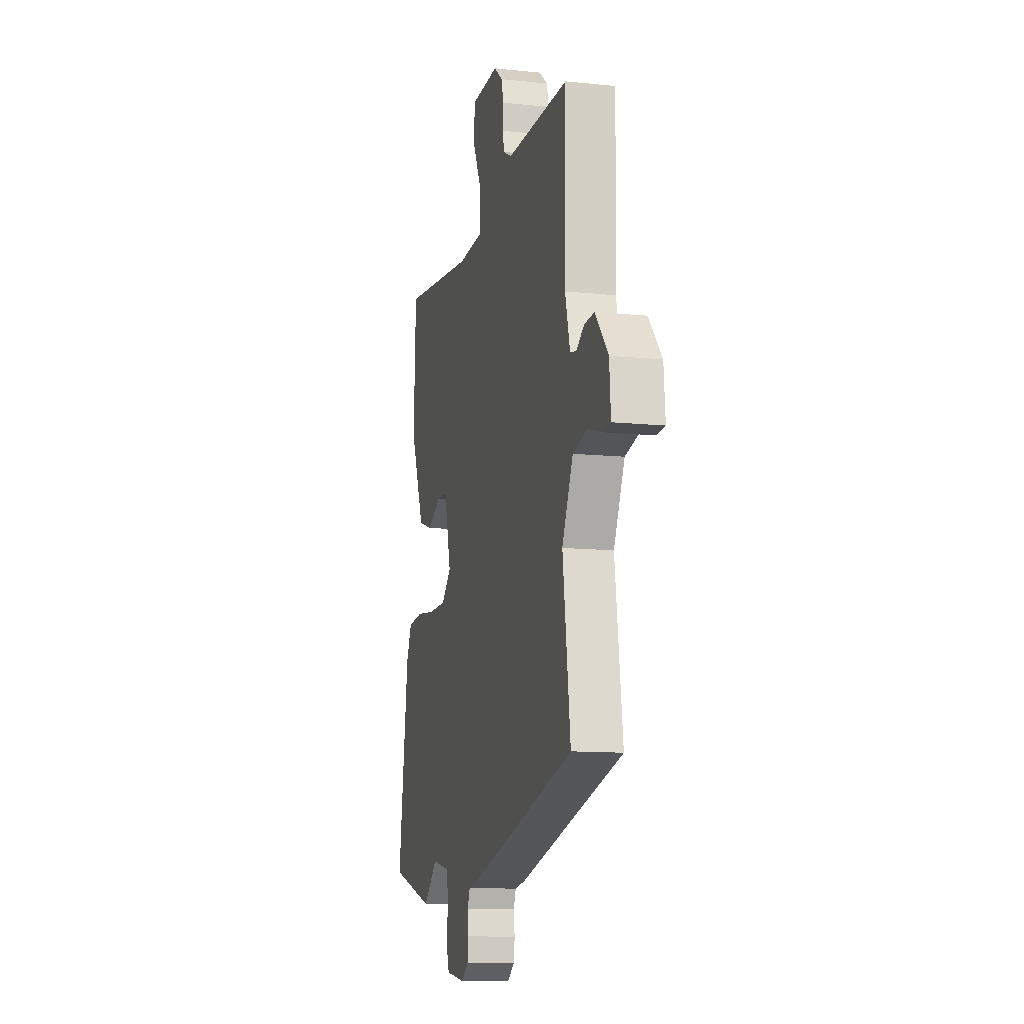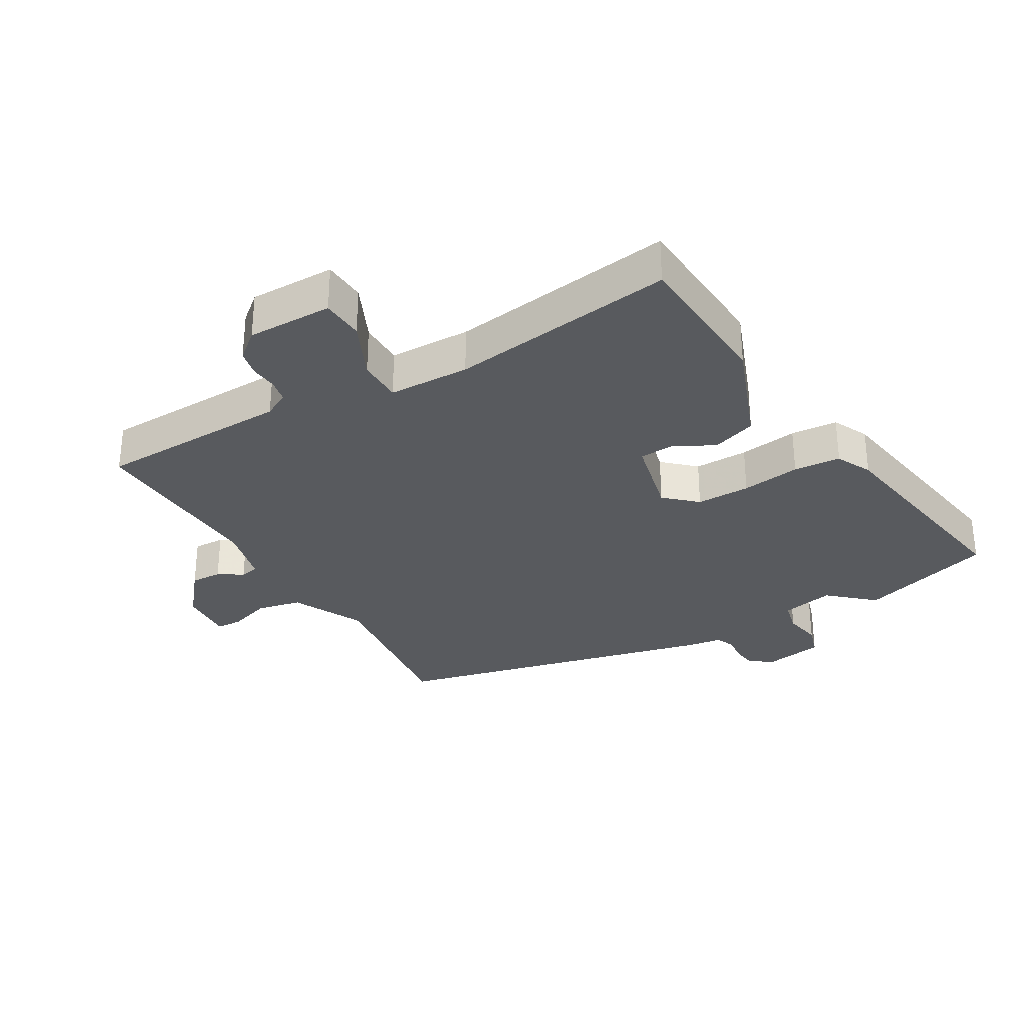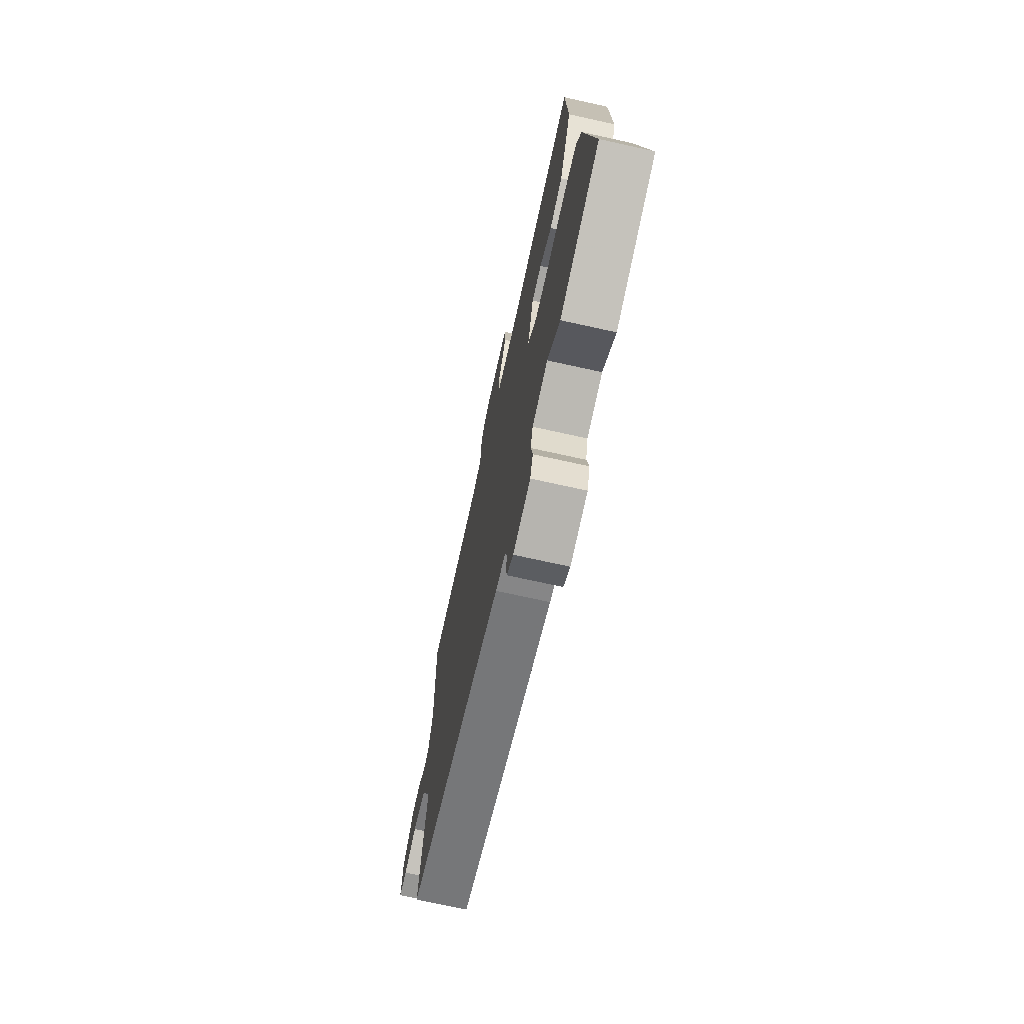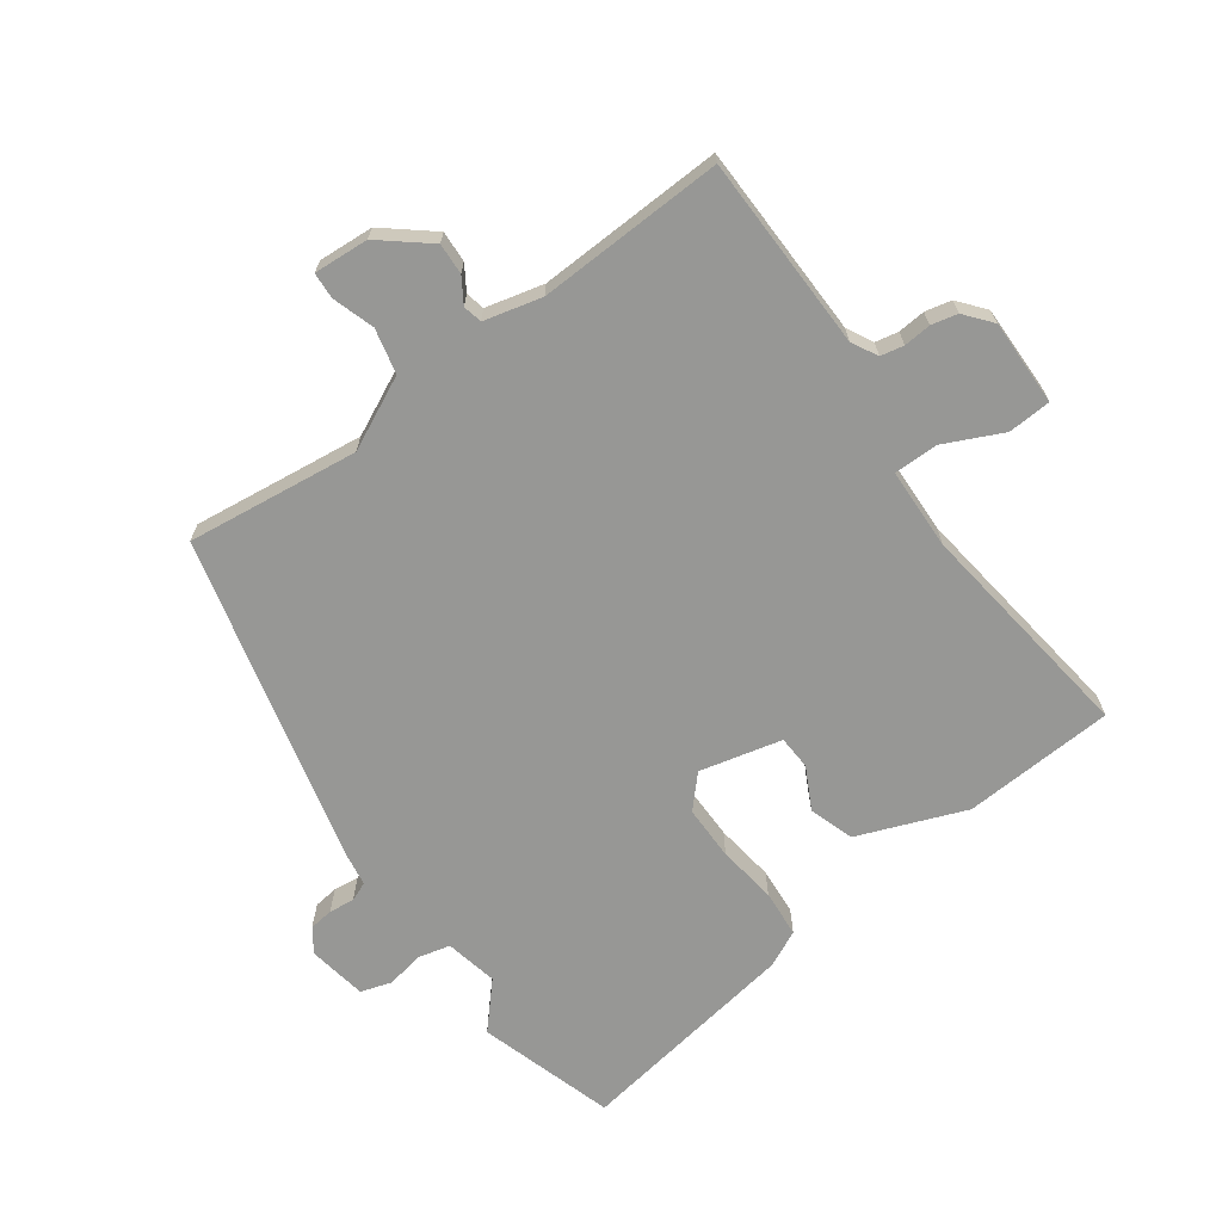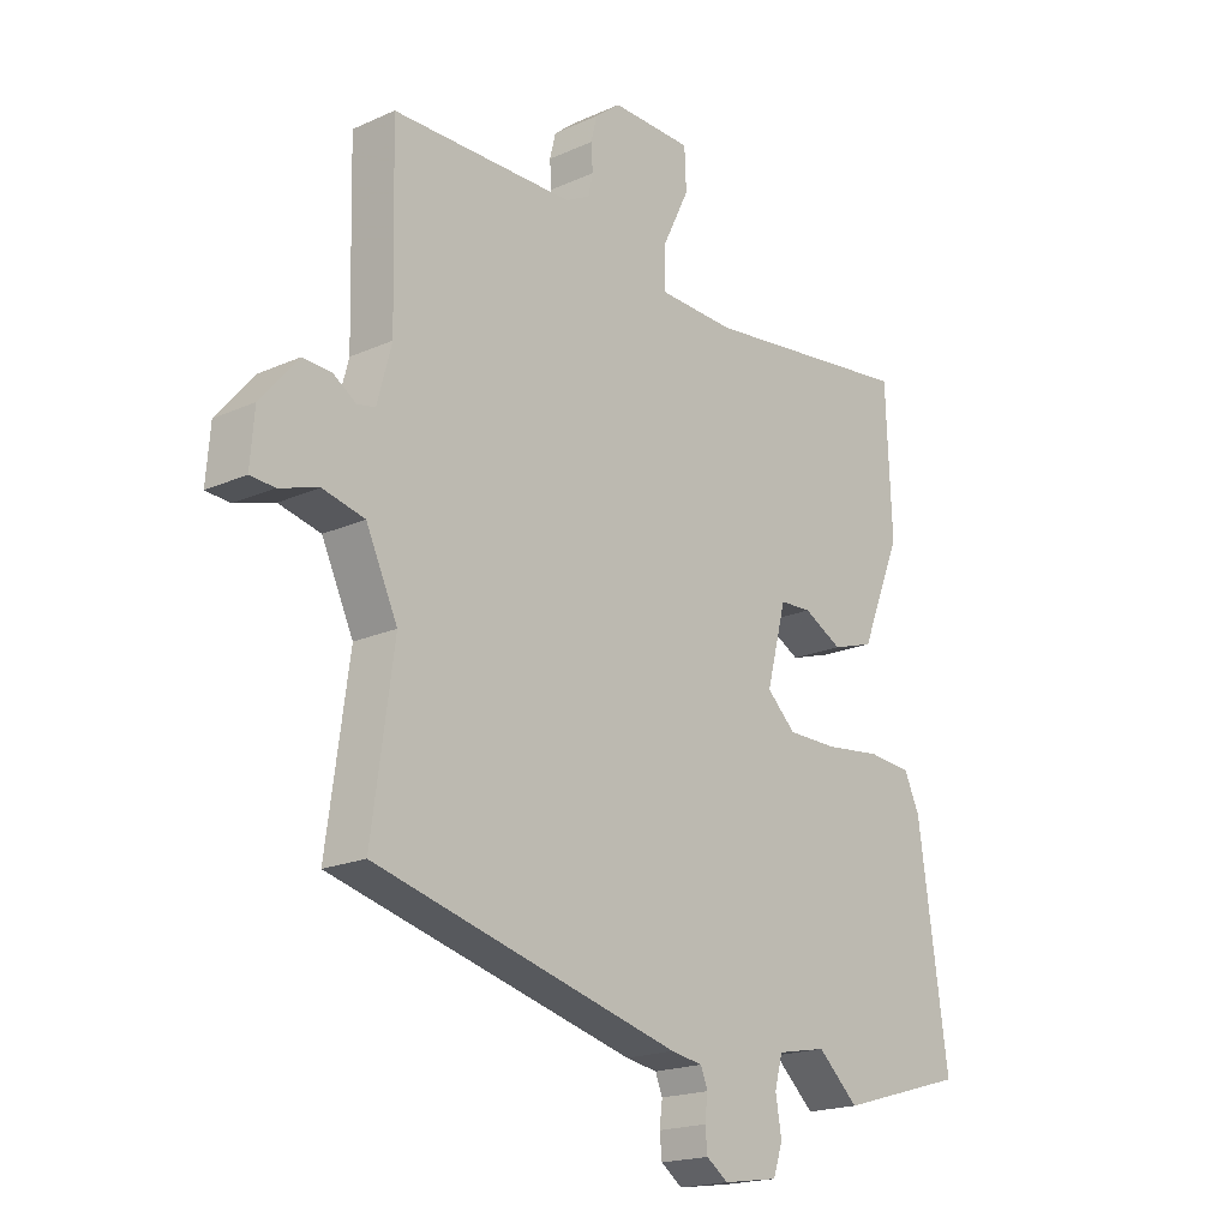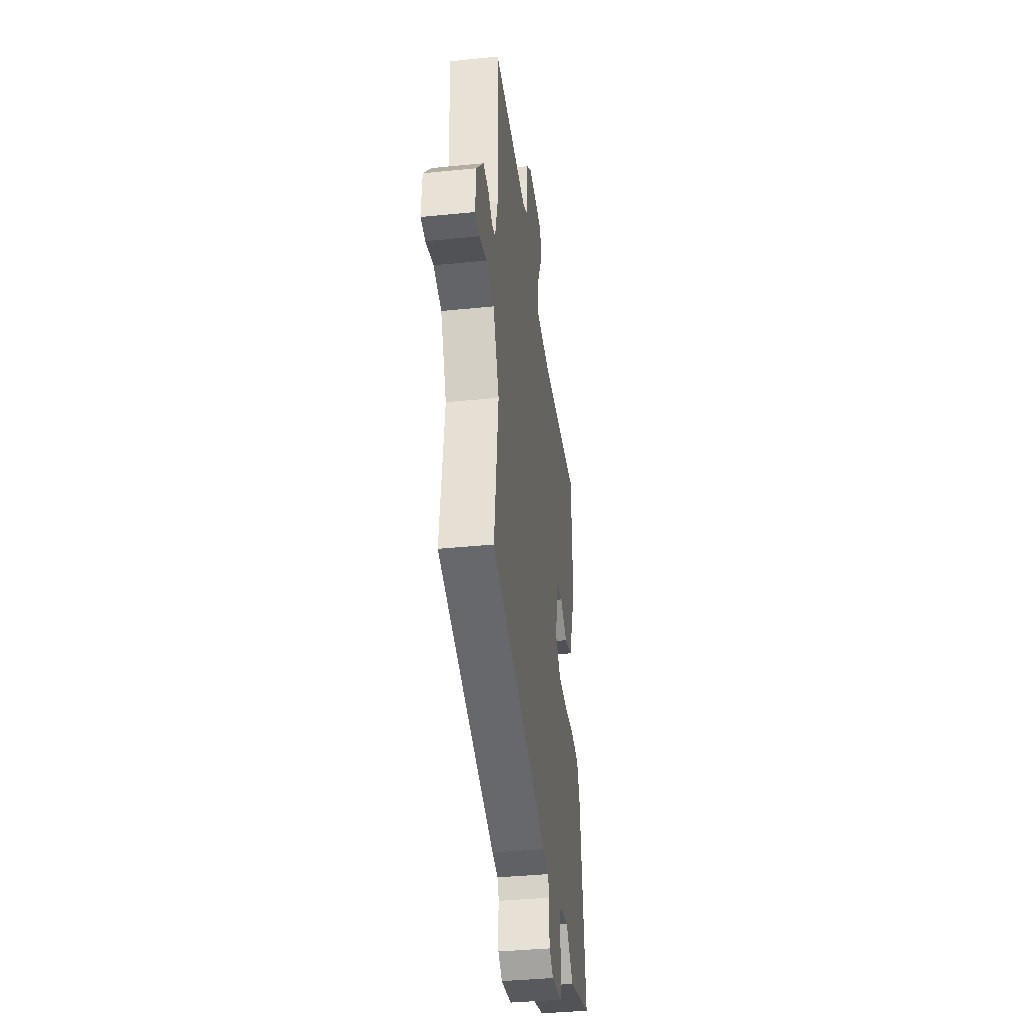
<metadata>
{"format":"obj","ext":"obj","renderer":"f3d","projection":"perspective","resolution":1024,"background":"white","views":[{"elev":-11.6,"azim":-104.0,"up":"+Z"},{"elev":-31.1,"azim":31.5,"up":"+Y"},{"elev":-71.9,"azim":77.5,"up":"+Z"},{"elev":-68.1,"azim":-53.2,"up":"+Y"},{"elev":-18.9,"azim":-49.5,"up":"+Z"},{"elev":-37.9,"azim":-82.7,"up":"+Z"}]}
</metadata>
<code>
v 0.482 0.07 0.497
v 0.492 0.07 0.259
v 0.424 0.07 0.092
v 0.354 0.07 0.07
v 0.289 0.07 0.105
v 0.236 0.07 0.103
v 0.203 0.07 -0.025
v 0.251 0.07 -0.071
v 0.336 0.07 -0.072
v 0.429 0.07 -0.061
v 0.503 0.07 -0.068
v 0.529 0.07 -0.125
v 0.579 0.07 -0.477
v 0.365 0.07 -0.539
v 0.297 0.07 -0.476
v 0.214 0.07 -0.492
v 0.201 0.07 -0.542
v 0.211 0.07 -0.601
v 0.195 0.07 -0.649
v 0.102 0.07 -0.663
v 0.066 0.07 -0.637
v 0.062 0.07 -0.599
v 0.067 0.07 -0.559
v 0.055 0.07 -0.529
v 0.002 0.07 -0.52
v -0.511 0.07 -0.385
v -0.474 0.07 -0.116
v -0.527 0.07 -0.002
v -0.597 0.07 0.015
v -0.663 0.07 -0.005
v -0.704 0.07 -0.002
v -0.697 0.07 0.084
v -0.634 0.07 0.158
v -0.585 0.07 0.155
v -0.547 0.07 0.13
v -0.517 0.07 0.136
v -0.493 0.07 0.226
v -0.496 0.07 0.353
v -0.5 0.07 0.518
v -0.195 0.07 0.519
v -0.154 0.07 0.54
v -0.146 0.07 0.576
v -0.149 0.07 0.619
v -0.139 0.07 0.66
v -0.096 0.07 0.694
v 0.039 0.07 0.69
v 0.042 0.07 0.622
v -0.002 0.07 0.532
v -0.003 0.07 0.462
v 0.125 0.07 0.456
v 0.482 0 0.497
v 0.492 0 0.259
v 0.424 0 0.092
v 0.354 0 0.07
v 0.289 0 0.105
v 0.236 0 0.103
v 0.203 0 -0.025
v 0.251 0 -0.071
v 0.336 0 -0.072
v 0.429 0 -0.061
v 0.503 0 -0.068
v 0.529 0 -0.125
v 0.579 0 -0.477
v 0.365 0 -0.539
v 0.297 0 -0.476
v 0.214 0 -0.492
v 0.201 0 -0.542
v 0.211 0 -0.601
v 0.195 0 -0.649
v 0.102 0 -0.663
v 0.066 0 -0.637
v 0.062 0 -0.599
v 0.067 0 -0.559
v 0.055 0 -0.529
v 0.002 0 -0.52
v -0.511 0 -0.385
v -0.474 0 -0.116
v -0.527 0 -0.002
v -0.597 0 0.015
v -0.663 0 -0.005
v -0.704 0 -0.002
v -0.697 0 0.084
v -0.634 0 0.158
v -0.585 0 0.155
v -0.547 0 0.13
v -0.517 0 0.136
v -0.493 0 0.226
v -0.496 0 0.353
v -0.5 0 0.518
v -0.195 0 0.519
v -0.154 0 0.54
v -0.146 0 0.576
v -0.149 0 0.619
v -0.139 0 0.66
v -0.096 0 0.694
v 0.039 0 0.69
v 0.042 0 0.622
v -0.002 0 0.532
v -0.003 0 0.462
v 0.125 0 0.456
f 46 47 48
f 45 46 48
f 44 45 48
f 43 44 48
f 42 43 48
f 41 42 48 49
f 40 41 49
f 38 39 40 49
f 37 38 49 50
f 33 34 35
f 32 33 35
f 31 32 35
f 30 31 35
f 29 30 35
f 28 29 35 36
f 50 1 2
f 37 50 2
f 36 37 2
f 28 36 2
f 27 28 2
f 21 22 23
f 20 21 23
f 19 20 23
f 18 19 23
f 17 18 23
f 16 17 23 24
f 13 14 15
f 12 13 15
f 11 12 15
f 10 11 15
f 9 10 15
f 8 9 15 16
f 25 26 27
f 24 25 27
f 16 24 27
f 8 16 27
f 7 8 27
f 2 3 4 5
f 6 7 27
f 6 27 2
f 2 5 6
f 98 97 96
f 98 96 95
f 98 95 94
f 98 94 93
f 98 93 92
f 99 98 92 91
f 99 91 90
f 99 90 89 88
f 100 99 88 87
f 85 84 83
f 85 83 82
f 85 82 81
f 85 81 80
f 85 80 79
f 86 85 79 78
f 52 51 100
f 52 100 87
f 52 87 86
f 52 86 78
f 52 78 77
f 73 72 71
f 73 71 70
f 73 70 69
f 73 69 68
f 73 68 67
f 74 73 67 66
f 65 64 63
f 65 63 62
f 65 62 61
f 65 61 60
f 65 60 59
f 66 65 59 58
f 77 76 75
f 77 75 74
f 77 74 66
f 77 66 58
f 77 58 57
f 55 54 53 52
f 77 57 56
f 52 77 56
f 56 55 52
f 1 51 52 2
f 2 52 53 3
f 3 53 54 4
f 4 54 55 5
f 5 55 56 6
f 6 56 57 7
f 7 57 58 8
f 8 58 59 9
f 9 59 60 10
f 10 60 61 11
f 11 61 62 12
f 12 62 63 13
f 13 63 64 14
f 14 64 65 15
f 15 65 66 16
f 16 66 67 17
f 17 67 68 18
f 18 68 69 19
f 19 69 70 20
f 20 70 71 21
f 21 71 72 22
f 22 72 73 23
f 23 73 74 24
f 24 74 75 25
f 25 75 76 26
f 26 76 77 27
f 27 77 78 28
f 28 78 79 29
f 29 79 80 30
f 30 80 81 31
f 31 81 82 32
f 32 82 83 33
f 33 83 84 34
f 34 84 85 35
f 35 85 86 36
f 36 86 87 37
f 37 87 88 38
f 38 88 89 39
f 39 89 90 40
f 40 90 91 41
f 41 91 92 42
f 42 92 93 43
f 43 93 94 44
f 44 94 95 45
f 45 95 96 46
f 46 96 97 47
f 47 97 98 48
f 48 98 99 49
f 49 99 100 50
f 50 100 51 1

</code>
